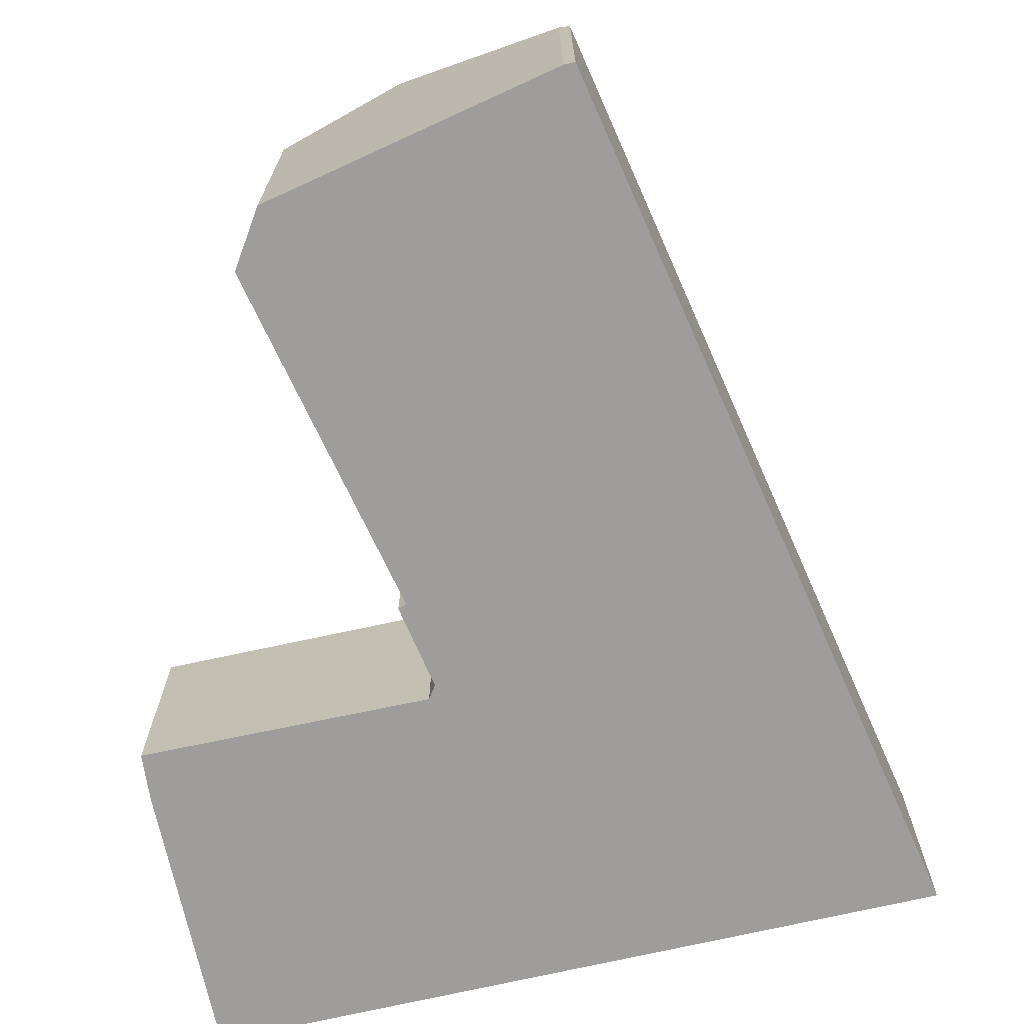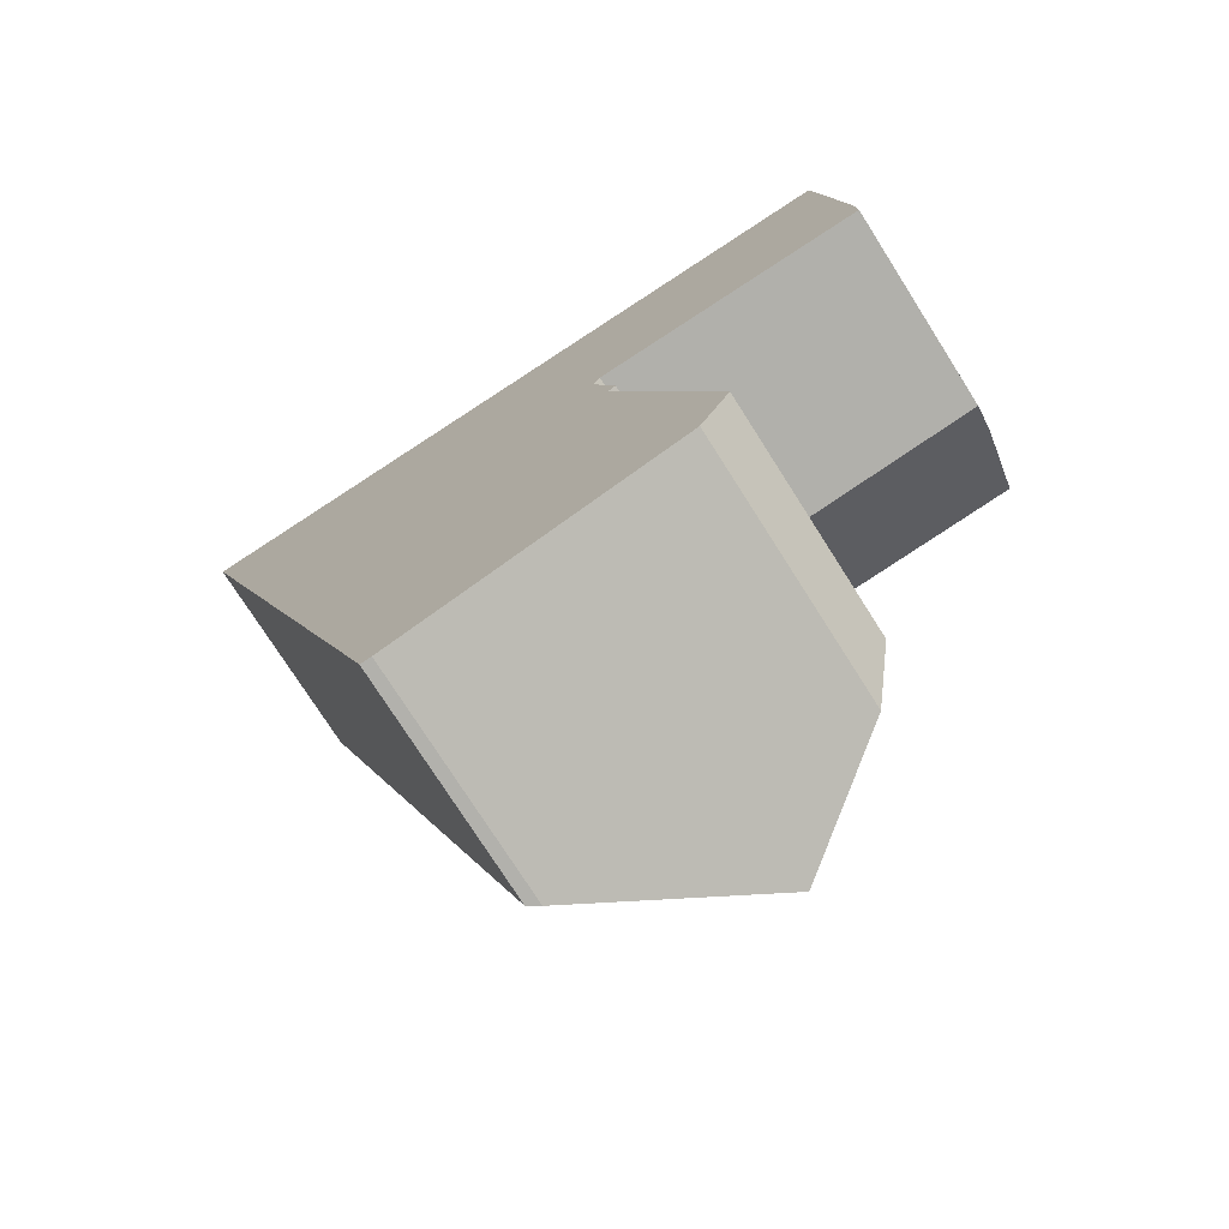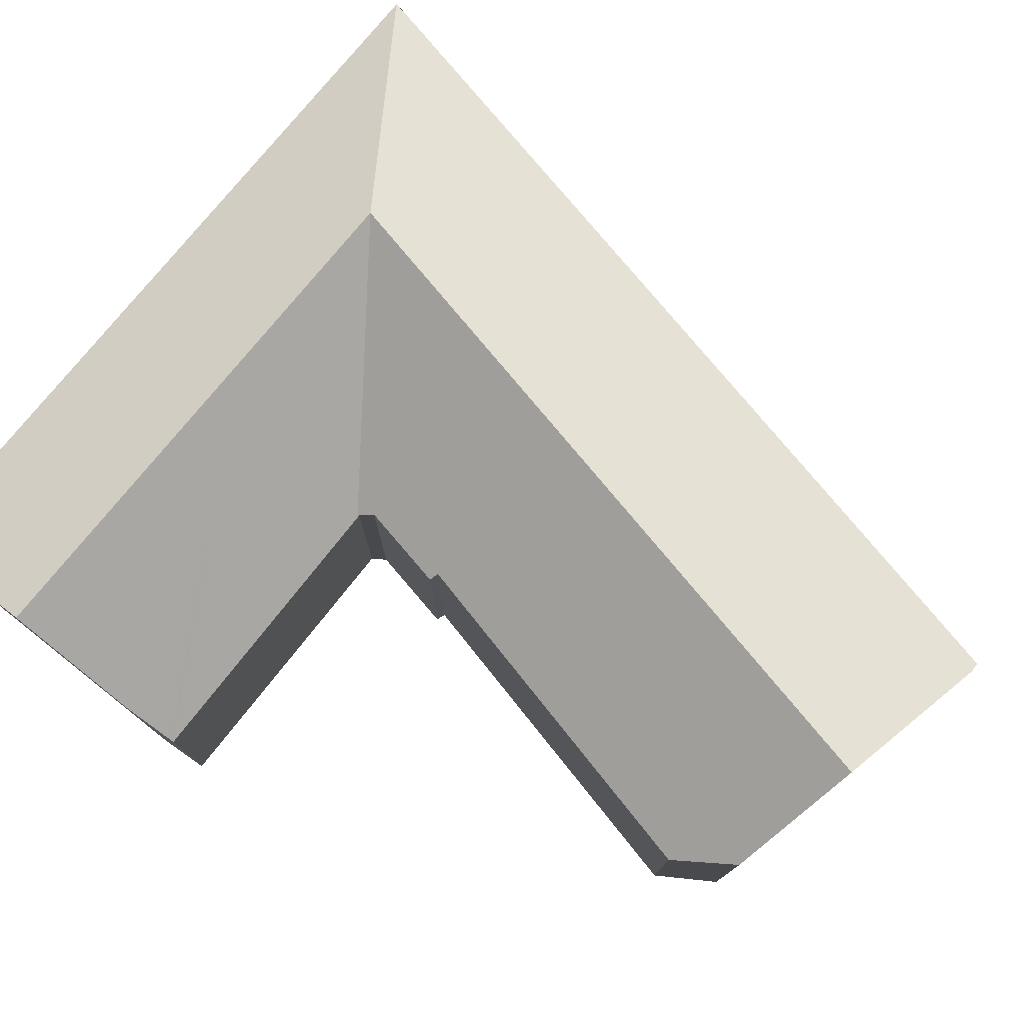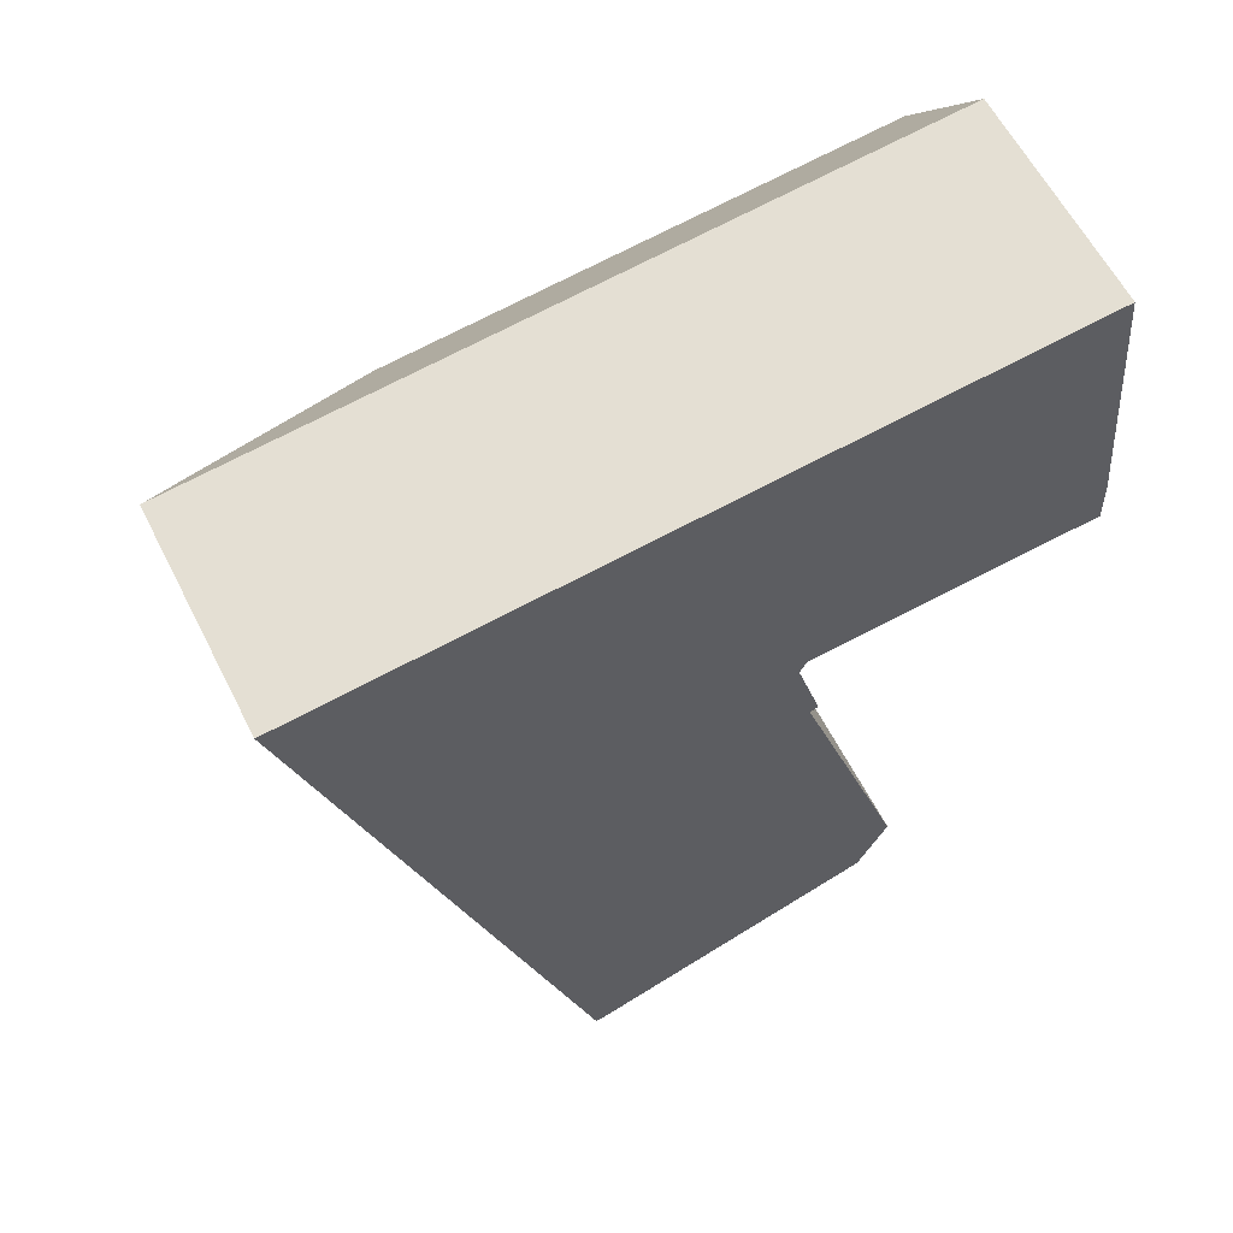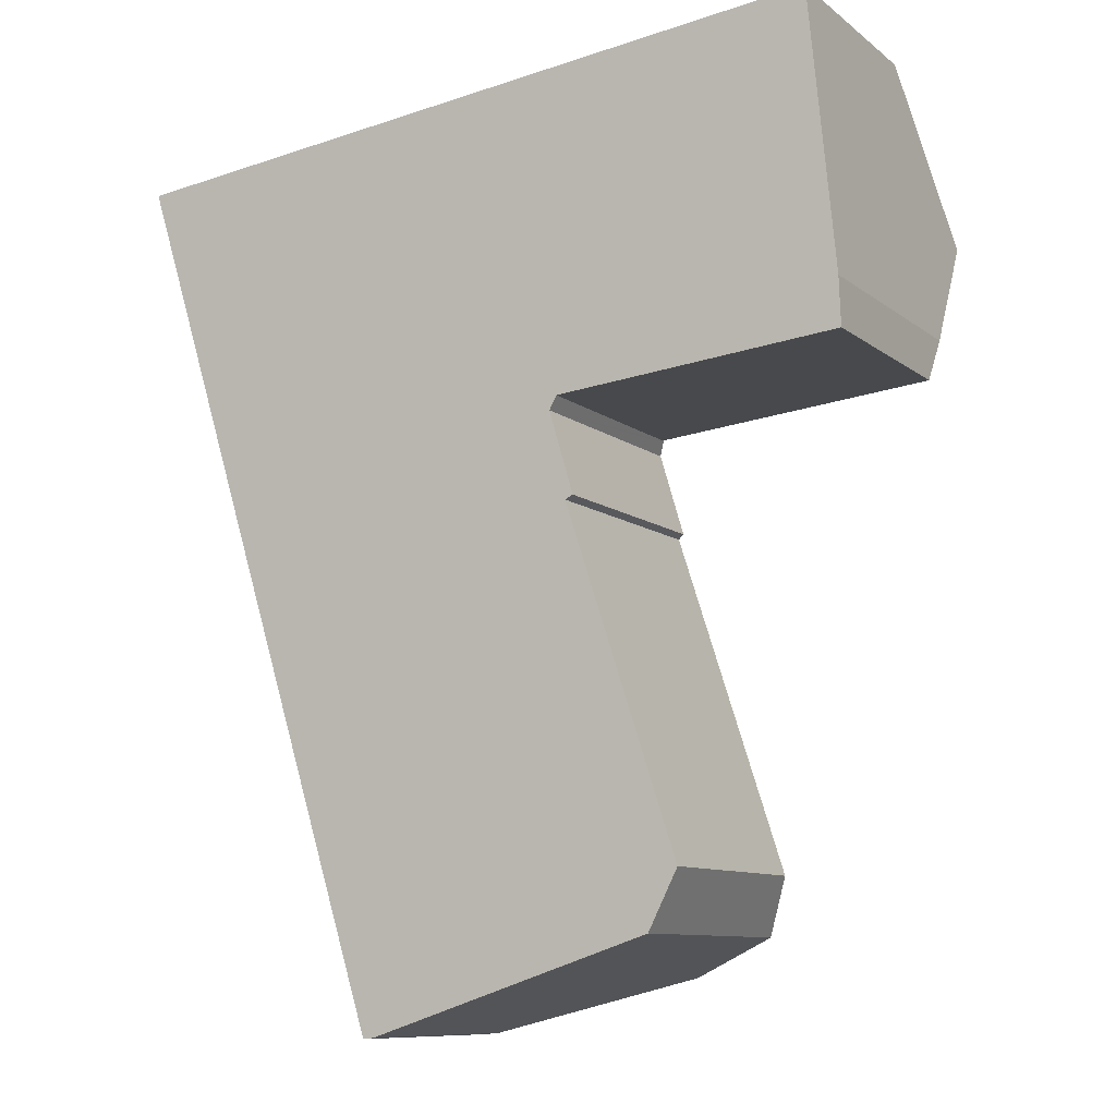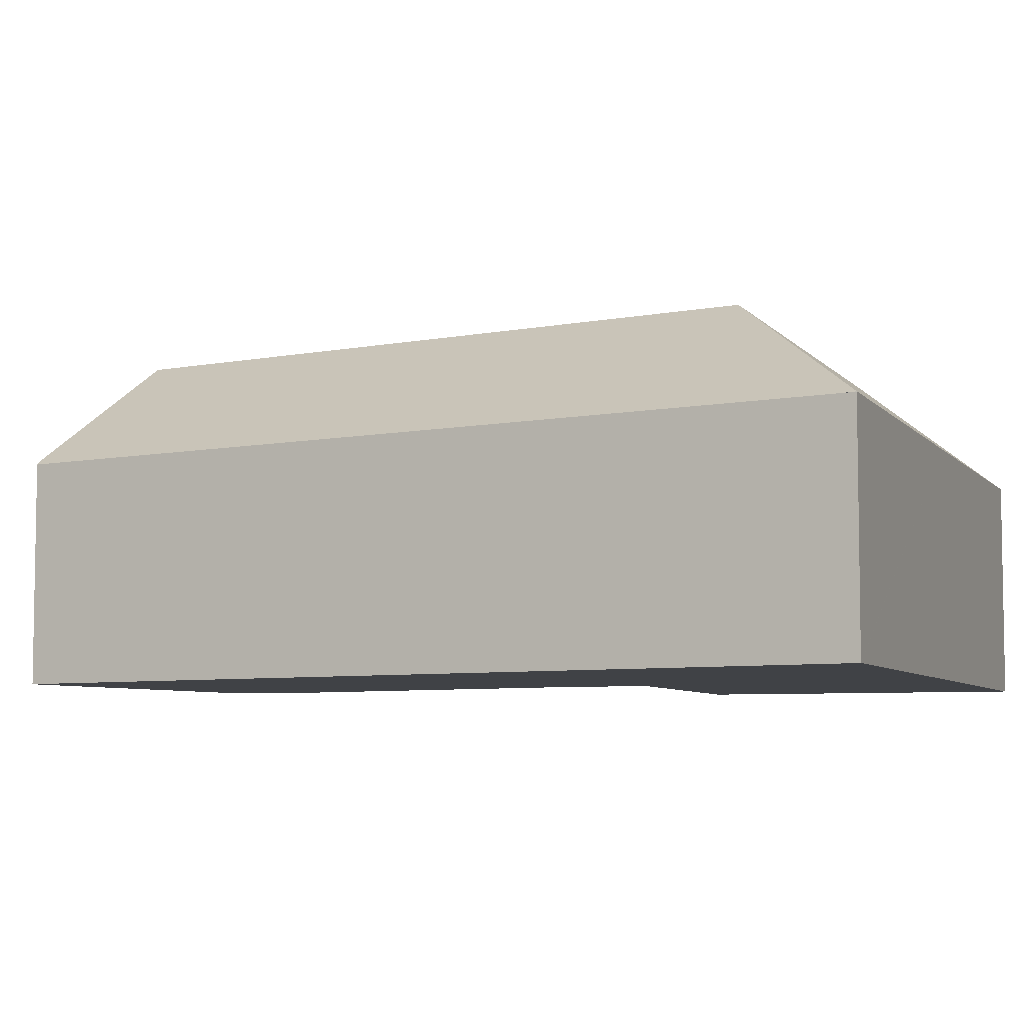
<metadata>
{"format":"obj","ext":"obj","renderer":"f3d","projection":"perspective","resolution":1024,"background":"white","views":[{"elev":-70.6,"azim":-173.4,"up":"+Y"},{"elev":-75.1,"azim":32.4,"up":"+Z"},{"elev":77.8,"azim":122.9,"up":"+Y"},{"elev":60.0,"azim":-26.7,"up":"+Z"},{"elev":-9.8,"azim":28.9,"up":"+Z"},{"elev":-6.2,"azim":-75.9,"up":"+Y"}]}
</metadata>
<code>
v  7.181 10.52 -4.036
v  0.12 6.753 -0.385
v  0.017 6.765 0.002
v  0.214 6.753 -0.684
v  1.364 6.753 -4.355
v  2.962 6.753 -9.46
v  8.135 6.753 -25.98
v  8.464 6.97 -25.94
v  8.771 7.185 -25.84
v  9.07 7.395 -25.75
v  8.677 10.52 -8.814
v  13.52 10.52 -24.29
v  11.53 6.765 1.303
v  13 10.52 -3.379
v  22.11 6.765 2.498
v  22.57 10.52 -2.297
v  22.91 7.744 -5.84
v  22.96 6.687 -7.2
v  22.97 6.617 -7.289
v  17.56 6.687 -7.811
v  14.48 6.726 -8.108
v  14.42 6.727 -8.114
v  14.33 6.782 -8.122
v  14.3 6.813 -8.179
v  14.11 7.005 -8.533
v  14.86 7.028 -11.03
v  14.61 7.207 -11.14
v  18.01 7.083 -21.37
v  17.11 7.999 -23.12
v  17.11 1.416e-15 -23.12
v  13.52 1.487e-15 -24.29
v  8.771 1.582e-15 -25.84
v  8.464 1.589e-15 -25.94
v  9.07 1.576e-15 -25.75
v  8.135 1.591e-15 -25.98
v  22.97 4.463e-16 -7.289
v  17.56 4.783e-16 -7.811
v  14.33 4.973e-16 -8.122
v  14.48 4.965e-16 -8.108
v  14.42 4.968e-16 -8.114
v  2.962 5.793e-16 -9.46
v  1.364 2.667e-16 -4.355
v  0.214 4.188e-17 -0.684
v  0 6.753 4.135e-16
v  0.12 2.357e-17 -0.385
v  0 0 0
v  0.017 -1.225e-19 0.002
v  11.53 -7.979e-17 1.303
v  22.11 -1.53e-16 2.498
v  22.91 3.576e-16 -5.84
v  22.57 1.407e-16 -2.297
v  22.96 4.409e-16 -7.2
v  14.86 6.751e-16 -11.03
v  14.11 5.225e-16 -8.533
v  14.61 6.824e-16 -11.14
v  18.01 1.308e-15 -21.37
v  14.3 5.008e-16 -8.179
g defaultobject
f 1 2 3
f 2 1 4
f 4 1 5
f 5 1 6
f 6 1 7
f 7 1 8
f 8 1 9
f 9 1 10
f 10 1 11
f 10 11 12
f 13 1 3
f 1 13 14
f 14 13 15
f 14 15 16
f 17 14 16
f 14 17 18
f 14 18 19
f 14 19 20
f 14 20 21
f 14 21 1
f 1 21 22
f 1 23 11
f 23 1 22
f 11 23 24
f 11 24 25
f 11 25 26
f 11 26 27
f 11 27 12
f 12 27 28
f 12 28 29
f 30 12 29
f 12 30 10
f 10 30 31
f 10 31 9
f 9 31 8
f 8 31 32
f 8 32 33
f 32 31 34
f 33 7 8
f 7 33 35
f 36 20 19
f 20 36 37
f 20 37 21
f 21 37 22
f 22 37 23
f 23 37 38
f 38 37 39
f 38 39 40
f 35 6 7
f 6 35 41
f 6 41 5
f 5 41 42
f 5 42 4
f 4 42 43
f 4 43 2
f 2 43 44
f 44 43 45
f 44 45 46
f 46 3 44
f 3 46 13
f 13 46 47
f 13 47 48
f 13 48 15
f 15 48 49
f 15 17 16
f 17 15 49
f 17 49 50
f 50 49 51
f 50 18 17
f 18 50 19
f 19 50 36
f 36 50 52
f 25 53 26
f 53 25 54
f 55 28 27
f 28 55 56
f 24 54 25
f 54 24 23
f 54 23 38
f 54 38 57
f 26 55 27
f 55 26 53
f 28 30 29
f 30 28 56
f 48 51 49
f 51 48 50
f 50 48 36
f 36 48 37
f 37 48 39
f 39 48 47
f 39 47 38
f 38 47 57
f 57 47 54
f 54 47 53
f 53 47 55
f 55 47 56
f 56 47 30
f 30 47 31
f 31 47 34
f 34 47 46
f 34 46 45
f 34 45 43
f 34 43 42
f 34 42 41
f 34 41 32
f 32 41 35
f 32 35 33

</code>
